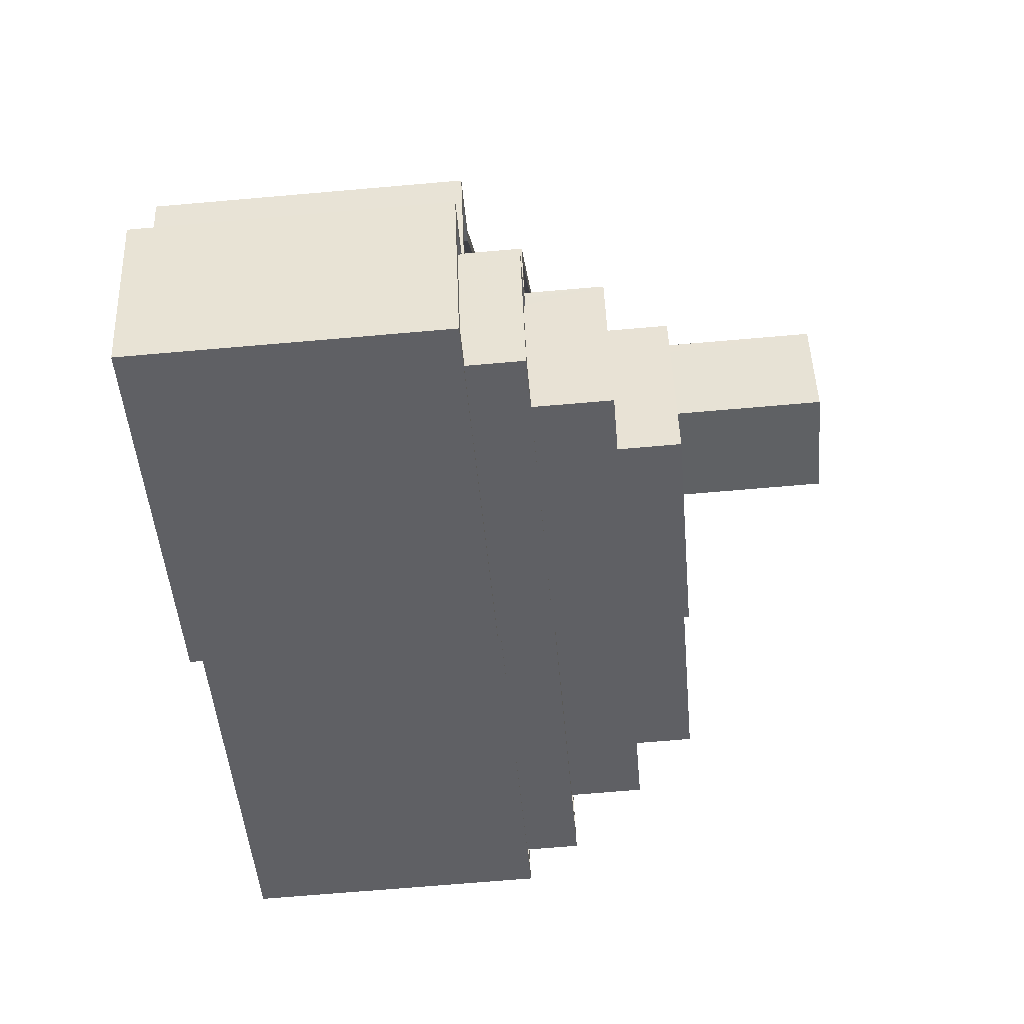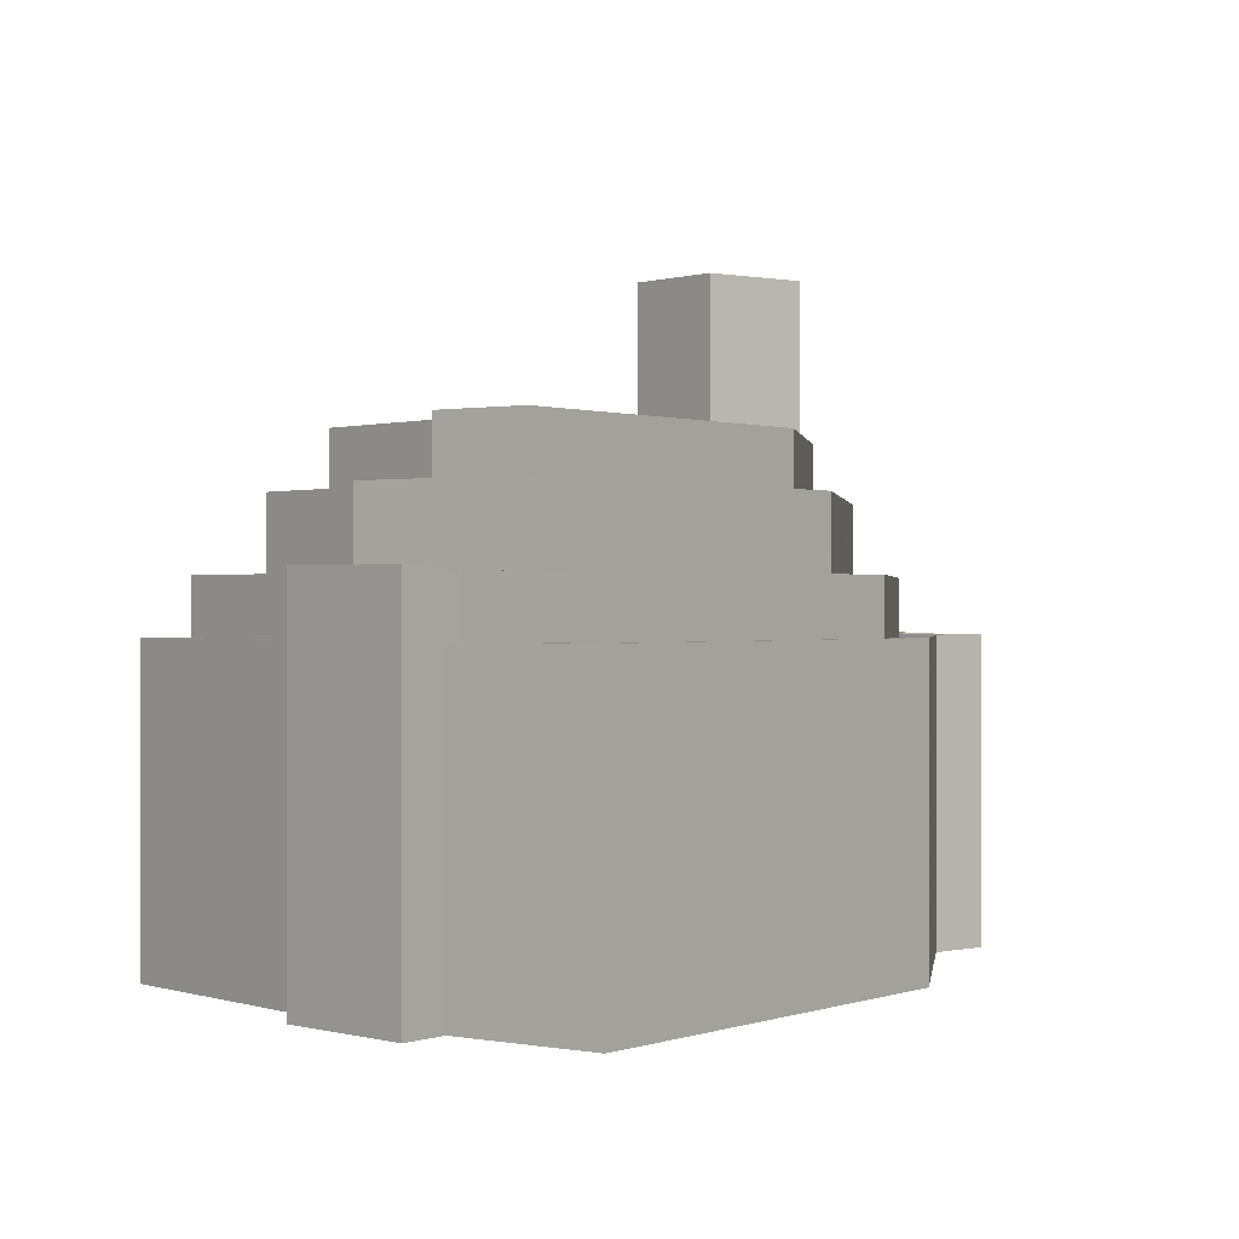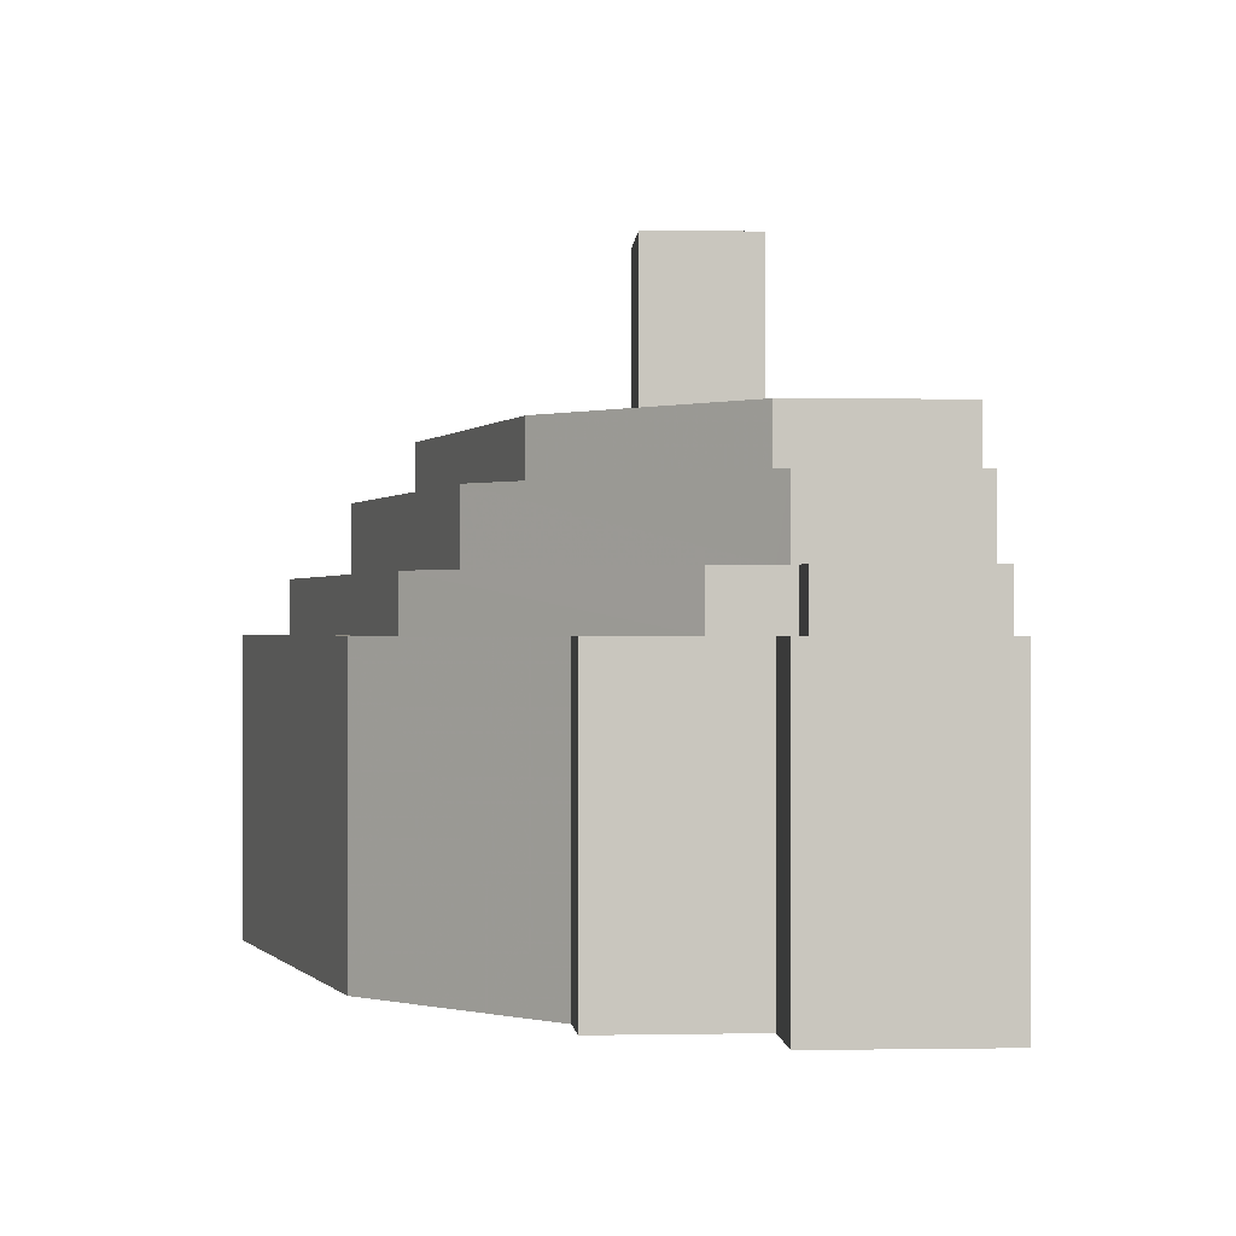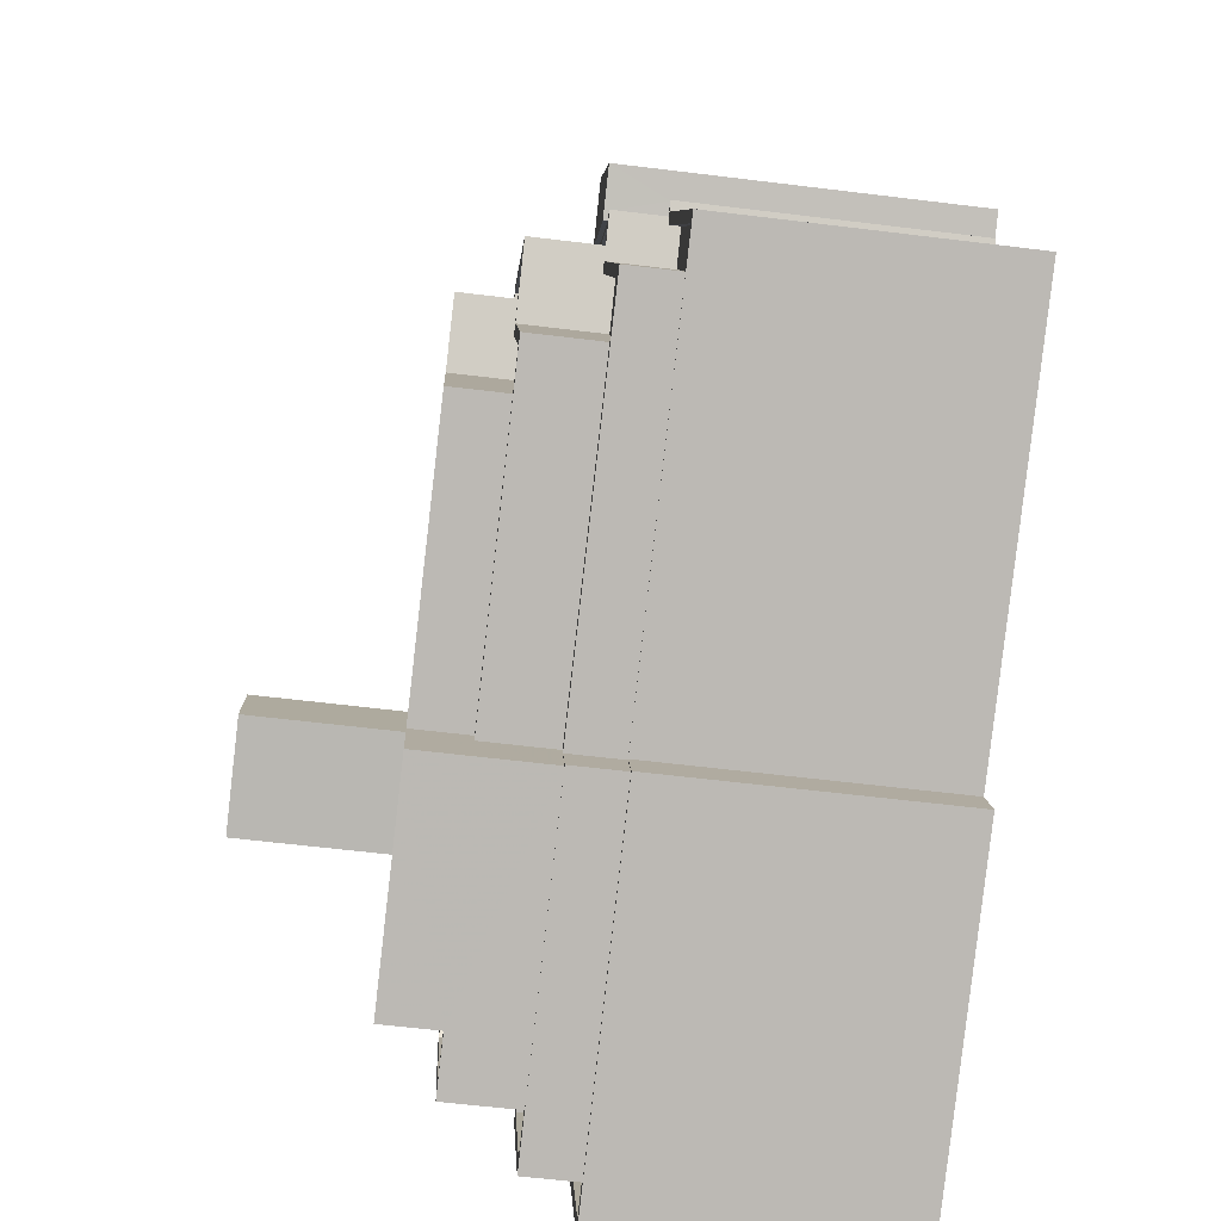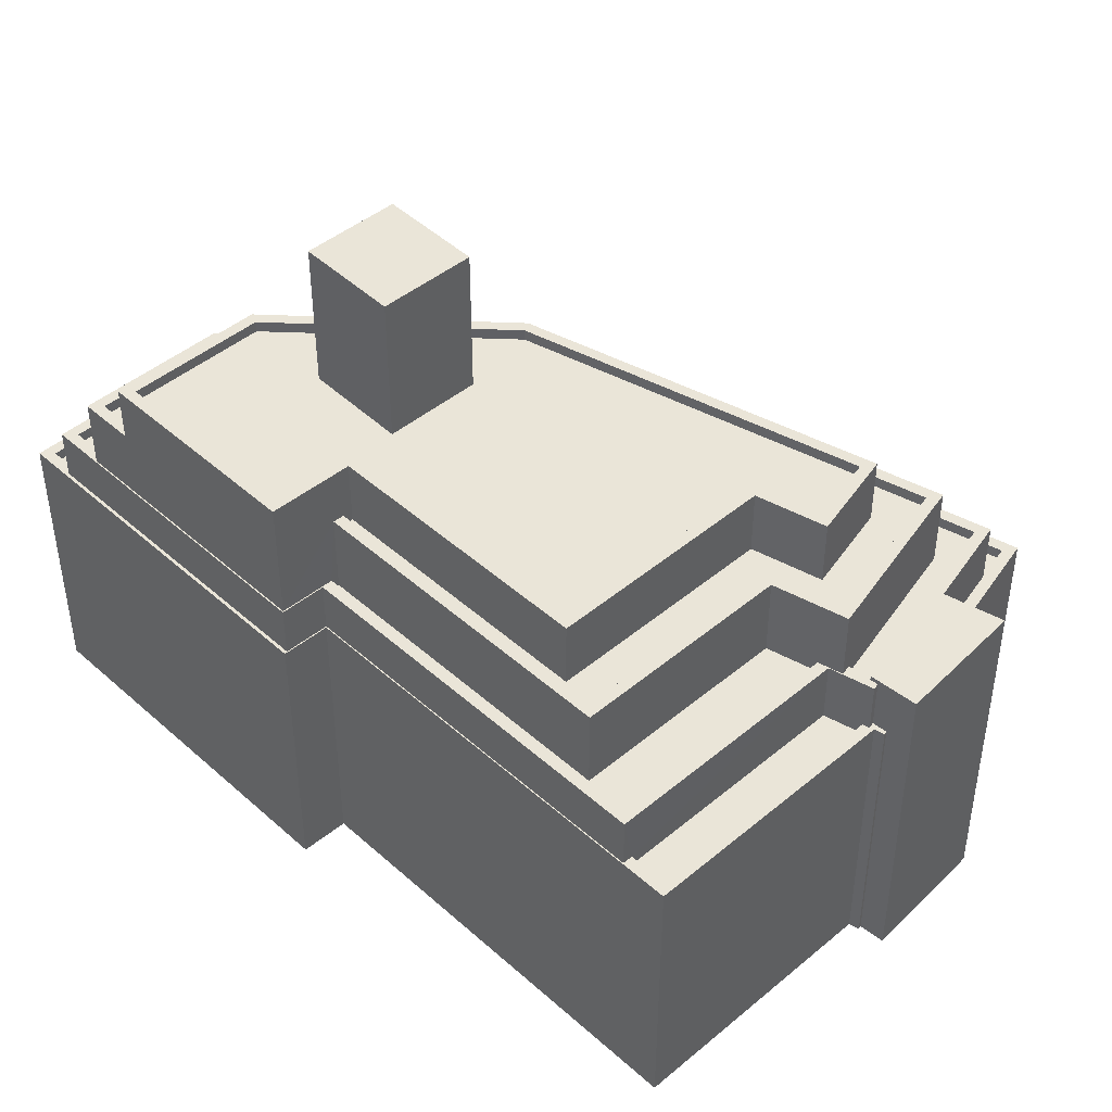
<metadata>
{"format":"obj","ext":"obj","renderer":"f3d","projection":"perspective","resolution":1024,"background":"white","views":[{"elev":-68.3,"azim":-85.0,"up":"+Y"},{"elev":0.3,"azim":163.5,"up":"+Z"},{"elev":-0.2,"azim":-70.8,"up":"+Z"},{"elev":-60.0,"azim":82.8,"up":"+Y"},{"elev":45.2,"azim":68.9,"up":"+Z"}]}
</metadata>
<code>
v -1.219e+04 -3.821e+04 43.98
v -1.219e+04 -3.822e+04 43.98
v -1.219e+04 -3.821e+04 43.98
v -1.219e+04 -3.822e+04 43.98
v -1.222e+04 -3.823e+04 40.98
v -1.222e+04 -3.823e+04 40.98
v -1.222e+04 -3.823e+04 40.98
v -1.221e+04 -3.822e+04 40.98
v -1.221e+04 -3.822e+04 40.98
v -1.219e+04 -3.821e+04 40.97
v -1.22e+04 -3.821e+04 40.97
v -1.219e+04 -3.821e+04 40.97
v -1.219e+04 -3.821e+04 40.97
v -1.219e+04 -3.822e+04 41.47
v -1.219e+04 -3.822e+04 41.47
v -1.219e+04 -3.822e+04 41.47
v -1.218e+04 -3.823e+04 41.48
v -1.218e+04 -3.823e+04 41.48
v -1.22e+04 -3.821e+04 41.47
v -1.219e+04 -3.821e+04 41.47
v -1.22e+04 -3.821e+04 41.47
v -1.221e+04 -3.822e+04 41.48
v -1.22e+04 -3.824e+04 41.48
v -1.219e+04 -3.823e+04 41.48
v -1.22e+04 -3.824e+04 41.48
v -1.22e+04 -3.824e+04 41.48
v -1.221e+04 -3.824e+04 41.48
v -1.222e+04 -3.825e+04 41.48
v -1.219e+04 -3.822e+04 41.47
v -1.222e+04 -3.824e+04 41.48
v -1.222e+04 -3.824e+04 41.48
v -1.219e+04 -3.821e+04 41.47
v -1.222e+04 -3.823e+04 41.48
v -1.221e+04 -3.822e+04 41.48
v -1.222e+04 -3.823e+04 41.48
v -1.222e+04 -3.823e+04 41.48
v -1.222e+04 -3.824e+04 41.48
v -1.222e+04 -3.823e+04 41.48
v -1.219e+04 -3.822e+04 41.47
v -1.219e+04 -3.822e+04 41.47
v -1.222e+04 -3.823e+04 41.48
v -1.219e+04 -3.823e+04 41.48
v -1.22e+04 -3.824e+04 41.48
v -1.222e+04 -3.823e+04 41.48
v -1.221e+04 -3.824e+04 41.48
v -1.222e+04 -3.824e+04 41.48
v -1.221e+04 -3.824e+04 41.48
v -1.219e+04 -3.822e+04 40.97
v -1.219e+04 -3.823e+04 40.98
v -1.218e+04 -3.823e+04 40.98
v -1.219e+04 -3.822e+04 40.97
v -1.221e+04 -3.824e+04 40.98
v -1.221e+04 -3.824e+04 40.98
v -1.222e+04 -3.824e+04 40.98
v -1.222e+04 -3.824e+04 40.98
v -1.222e+04 -3.824e+04 40.98
v -1.221e+04 -3.824e+04 40.98
v -1.219e+04 -3.822e+04 43.78
v -1.219e+04 -3.821e+04 43.78
v -1.219e+04 -3.822e+04 43.78
v -1.219e+04 -3.821e+04 43.78
v -1.219e+04 -3.821e+04 43.78
v -1.219e+04 -3.821e+04 43.78
v -1.219e+04 -3.822e+04 43.28
v -1.219e+04 -3.821e+04 43.28
v -1.219e+04 -3.822e+04 43.28
v -1.221e+04 -3.822e+04 43.29
v -1.222e+04 -3.823e+04 43.29
v -1.221e+04 -3.824e+04 43.29
v -1.219e+04 -3.821e+04 43.28
v -1.221e+04 -3.822e+04 43.29
v -1.221e+04 -3.824e+04 43.79
v -1.221e+04 -3.824e+04 43.79
v -1.221e+04 -3.824e+04 43.79
v -1.221e+04 -3.822e+04 43.79
v -1.221e+04 -3.822e+04 43.79
v -1.222e+04 -3.823e+04 43.79
v -1.221e+04 -3.824e+04 43.79
v -1.222e+04 -3.823e+04 43.79
v -1.219e+04 -3.823e+04 43.79
v -1.219e+04 -3.822e+04 43.78
v -1.219e+04 -3.822e+04 43.78
v -1.219e+04 -3.823e+04 43.79
v -1.219e+04 -3.822e+04 43.78
v -1.219e+04 -3.822e+04 43.78
v -1.219e+04 -3.822e+04 43.78
v -1.219e+04 -3.822e+04 43.78
v -1.219e+04 -3.822e+04 43.78
v -1.219e+04 -3.822e+04 43.28
v -1.219e+04 -3.822e+04 43.28
v -1.219e+04 -3.823e+04 43.29
v -1.219e+04 -3.823e+04 43.29
v -1.22e+04 -3.824e+04 43.29
v -1.22e+04 -3.824e+04 43.29
v -1.22e+04 -3.824e+04 43.79
v -1.22e+04 -3.824e+04 43.79
v -1.221e+04 -3.824e+04 43.79
v -1.221e+04 -3.824e+04 43.79
v -1.221e+04 -3.824e+04 43.79
v -1.221e+04 -3.824e+04 43.79
v -1.22e+04 -3.824e+04 43.79
v -1.22e+04 -3.824e+04 43.79
v -1.221e+04 -3.824e+04 43.29
v -1.221e+04 -3.824e+04 43.29
v -1.222e+04 -3.824e+04 43.29
v -1.221e+04 -3.824e+04 43.29
v -1.222e+04 -3.824e+04 43.79
v -1.222e+04 -3.824e+04 43.79
v -1.221e+04 -3.824e+04 43.79
v -1.219e+04 -3.823e+04 46.42
v -1.219e+04 -3.823e+04 46.42
v -1.22e+04 -3.824e+04 46.42
v -1.221e+04 -3.824e+04 46.42
v -1.221e+04 -3.824e+04 46.42
v -1.221e+04 -3.824e+04 46.42
v -1.219e+04 -3.822e+04 46.41
v -1.219e+04 -3.821e+04 46.41
v -1.219e+04 -3.822e+04 46.41
v -1.219e+04 -3.822e+04 46.41
v -1.219e+04 -3.822e+04 46.41
v -1.22e+04 -3.823e+04 46.42
v -1.221e+04 -3.822e+04 46.42
v -1.221e+04 -3.824e+04 46.42
v -1.221e+04 -3.823e+04 46.42
v -1.22e+04 -3.822e+04 46.41
v -1.219e+04 -3.823e+04 46.92
v -1.219e+04 -3.823e+04 46.92
v -1.22e+04 -3.824e+04 46.92
v -1.221e+04 -3.824e+04 46.92
v -1.221e+04 -3.824e+04 46.92
v -1.221e+04 -3.824e+04 46.92
v -1.221e+04 -3.824e+04 46.92
v -1.221e+04 -3.824e+04 46.92
v -1.219e+04 -3.822e+04 46.91
v -1.219e+04 -3.822e+04 46.91
v -1.219e+04 -3.822e+04 46.91
v -1.219e+04 -3.821e+04 46.91
v -1.22e+04 -3.824e+04 46.92
v -1.221e+04 -3.824e+04 46.92
v -1.221e+04 -3.822e+04 46.92
v -1.219e+04 -3.821e+04 46.91
v -1.221e+04 -3.822e+04 46.92
v -1.219e+04 -3.822e+04 46.91
v -1.221e+04 -3.824e+04 49.36
v -1.221e+04 -3.824e+04 49.36
v -1.22e+04 -3.824e+04 49.36
v -1.22e+04 -3.824e+04 49.36
v -1.221e+04 -3.823e+04 48.86
v -1.221e+04 -3.824e+04 48.86
v -1.22e+04 -3.824e+04 48.86
v -1.221e+04 -3.824e+04 48.86
v -1.22e+04 -3.823e+04 48.86
v -1.219e+04 -3.823e+04 48.86
v -1.22e+04 -3.823e+04 48.86
v -1.221e+04 -3.823e+04 48.86
v -1.221e+04 -3.823e+04 48.86
v -1.221e+04 -3.823e+04 48.86
v -1.221e+04 -3.823e+04 48.86
v -1.22e+04 -3.822e+04 48.86
v -1.22e+04 -3.822e+04 48.86
v -1.219e+04 -3.822e+04 48.86
v -1.221e+04 -3.823e+04 49.36
v -1.221e+04 -3.823e+04 49.36
v -1.221e+04 -3.823e+04 49.36
v -1.221e+04 -3.824e+04 49.36
v -1.221e+04 -3.823e+04 49.36
v -1.221e+04 -3.823e+04 49.36
v -1.221e+04 -3.824e+04 49.36
v -1.22e+04 -3.822e+04 49.36
v -1.219e+04 -3.822e+04 49.36
v -1.219e+04 -3.822e+04 49.36
v -1.219e+04 -3.822e+04 49.36
v -1.219e+04 -3.823e+04 49.36
v -1.22e+04 -3.822e+04 49.36
v -1.22e+04 -3.822e+04 49.36
v -1.219e+04 -3.823e+04 49.36
v -1.22e+04 -3.823e+04 49.36
v -1.22e+04 -3.823e+04 49.36
v -1.221e+04 -3.823e+04 55.51
v -1.22e+04 -3.823e+04 55.51
v -1.221e+04 -3.823e+04 55.51
v -1.221e+04 -3.823e+04 55.51
v -1.219e+04 -3.821e+04 28.74
v -1.219e+04 -3.821e+04 28.74
v -1.219e+04 -3.822e+04 28.74
v -1.219e+04 -3.822e+04 28.74
v -1.22e+04 -3.821e+04 28.74
v -1.222e+04 -3.823e+04 28.74
v -1.222e+04 -3.823e+04 28.74
v -1.221e+04 -3.822e+04 28.74
v -1.219e+04 -3.822e+04 28.74
v -1.219e+04 -3.822e+04 28.74
v -1.218e+04 -3.823e+04 28.74
v -1.22e+04 -3.824e+04 28.74
v -1.22e+04 -3.824e+04 28.74
v -1.222e+04 -3.825e+04 28.74
v -1.222e+04 -3.824e+04 28.74
v -1.222e+04 -3.824e+04 28.74
f 1 2 3
f 1 4 2
f 5 6 7
f 6 8 9
f 9 10 11
f 12 13 10
f 10 13 11
f 6 5 8
f 8 10 9
f 14 15 16
f 17 18 16
f 19 20 21
f 22 19 21
f 23 18 24
f 23 25 26
f 26 27 28
f 16 15 29
f 28 30 31
f 19 32 20
f 33 34 22
f 35 33 36
f 37 38 36
f 30 37 31
f 39 16 29
f 40 17 39
f 34 19 22
f 33 41 34
f 42 24 17
f 24 43 23
f 41 33 35
f 38 44 35
f 37 45 38
f 45 37 30
f 43 25 23
f 28 46 30
f 46 27 47
f 27 26 25
f 17 16 39
f 24 18 17
f 28 27 46
f 38 35 36
f 48 49 50
f 51 48 50
f 52 53 54
f 53 55 54
f 54 56 57
f 54 55 56
f 58 59 60
f 60 59 61
f 61 62 63
f 61 59 62
f 64 65 66
f 67 68 69
f 70 65 64
f 71 67 65
f 67 71 68
f 71 65 70
f 72 73 74
f 75 76 77
f 78 77 79
f 73 78 79
f 74 73 79
f 77 76 79
f 76 75 61
f 63 76 61
f 80 81 82
f 80 83 81
f 60 84 85
f 85 82 81
f 86 87 88
f 85 81 88
f 58 60 87
f 87 60 85
f 87 85 88
f 89 90 91
f 91 92 93
f 93 92 94
f 90 92 91
f 95 96 80
f 80 96 83
f 97 98 99
f 100 98 97
f 101 102 96
f 102 98 100
f 95 101 96
f 102 101 98
f 103 104 105
f 103 106 104
f 100 107 108
f 108 107 74
f 100 97 107
f 72 74 109
f 74 107 109
f 110 111 112
f 113 114 115
f 116 117 118
f 116 119 120
f 110 120 111
f 111 121 112
f 117 122 118
f 123 113 115
f 122 113 123
f 122 123 124
f 125 111 120
f 124 118 122
f 119 125 120
f 116 118 119
f 126 127 128
f 129 130 131
f 132 129 131
f 133 130 129
f 134 135 136
f 126 134 127
f 136 135 137
f 127 138 128
f 133 139 140
f 140 141 137
f 139 142 140
f 133 129 139
f 127 134 143
f 142 141 140
f 136 143 134
f 141 136 137
f 144 145 146
f 147 144 146
f 148 149 150
f 151 149 148
f 152 153 154
f 148 150 152
f 155 151 148
f 156 157 158
f 159 160 161
f 157 153 160
f 158 160 159
f 154 153 157
f 148 152 154
f 157 160 158
f 162 163 164
f 144 165 145
f 166 163 165
f 164 163 166
f 167 166 165
f 168 167 165
f 144 168 165
f 169 163 162
f 163 169 170
f 171 170 172
f 172 170 169
f 173 174 175
f 175 174 172
f 173 176 174
f 172 174 171
f 146 177 147
f 177 176 173
f 147 177 178
f 177 173 178
f 179 180 181
f 182 179 181
f 59 1 62
f 12 62 32
f 13 12 32
f 183 20 184
f 62 1 3
f 184 20 3
f 20 32 62
f 20 62 3
f 3 185 184
f 3 2 185
f 4 87 86
f 2 4 86
f 2 15 185
f 185 15 186
f 29 15 86
f 2 86 15
f 87 4 58
f 58 1 59
f 58 4 1
f 183 187 21
f 20 183 21
f 33 188 189
f 36 33 189
f 188 22 190
f 188 33 22
f 190 21 187
f 190 22 21
f 15 14 191
f 186 15 191
f 14 192 191
f 14 16 192
f 193 16 18
f 193 192 16
f 18 23 194
f 193 18 194
f 23 195 194
f 23 26 195
f 26 28 196
f 195 26 196
f 196 31 197
f 196 28 31
f 197 37 198
f 197 31 37
f 198 36 189
f 198 37 36
f 5 7 35
f 44 5 35
f 41 7 6
f 41 35 7
f 34 41 6
f 9 34 6
f 19 34 9
f 11 19 9
f 19 11 13
f 32 19 13
f 40 50 17
f 40 51 50
f 49 17 50
f 49 42 17
f 47 56 46
f 47 57 56
f 30 46 56
f 55 30 56
f 45 55 53
f 45 30 55
f 69 68 77
f 78 69 77
f 75 77 68
f 71 75 68
f 71 61 75
f 71 70 61
f 64 61 70
f 64 60 61
f 66 60 64
f 66 84 60
f 82 89 91
f 80 82 91
f 93 80 91
f 93 95 80
f 99 103 97
f 99 106 103
f 107 103 105
f 107 97 103
f 109 107 105
f 104 109 105
f 38 79 44
f 5 44 8
f 8 44 76
f 44 79 76
f 63 8 76
f 63 10 8
f 86 88 39
f 29 86 39
f 12 63 62
f 12 10 63
f 48 40 81
f 81 40 88
f 48 51 40
f 88 40 39
f 49 48 42
f 24 42 83
f 83 42 81
f 42 48 81
f 43 83 96
f 43 24 83
f 96 25 43
f 96 102 25
f 27 102 100
f 27 25 102
f 47 108 54
f 54 57 47
f 100 108 47
f 27 100 47
f 74 52 54
f 108 74 54
f 79 38 45
f 79 45 74
f 45 52 74
f 45 53 52
f 67 78 140
f 140 78 133
f 67 69 78
f 133 78 73
f 139 129 114
f 113 139 114
f 142 139 113
f 122 142 113
f 141 142 122
f 117 141 122
f 116 141 117
f 116 136 141
f 120 136 116
f 120 143 136
f 110 143 120
f 110 127 143
f 127 110 112
f 138 127 112
f 132 114 129
f 132 115 114
f 67 137 65
f 67 140 137
f 135 84 137
f 137 84 65
f 135 85 84
f 65 84 66
f 85 135 82
f 135 134 82
f 82 90 89
f 82 134 90
f 92 134 126
f 92 90 134
f 126 128 94
f 92 126 94
f 130 98 131
f 98 101 131
f 131 146 145
f 131 101 146
f 106 109 104
f 133 73 72
f 109 133 72
f 130 133 109
f 98 130 99
f 109 106 99
f 99 130 109
f 168 149 151
f 168 144 149
f 156 158 162
f 164 156 162
f 167 168 151
f 155 167 151
f 169 158 159
f 169 162 158
f 169 159 161
f 172 169 161
f 172 161 160
f 175 172 160
f 175 160 153
f 173 175 153
f 173 153 152
f 178 173 152
f 178 152 150
f 147 178 150
f 147 150 149
f 144 147 149
f 123 165 163
f 124 123 163
f 170 124 163
f 170 118 124
f 119 118 170
f 171 119 170
f 125 119 171
f 174 125 171
f 174 111 125
f 174 176 111
f 121 111 176
f 177 121 176
f 112 121 138
f 93 94 95
f 121 177 138
f 95 94 128
f 128 177 146
f 138 177 128
f 95 128 101
f 101 128 146
f 132 165 123
f 123 115 132
f 145 165 132
f 131 145 132
f 154 181 180
f 154 157 181
f 148 154 180
f 179 148 180
f 155 148 167
f 166 167 182
f 182 167 179
f 167 148 179
f 157 164 181
f 181 164 182
f 157 156 164
f 182 164 166

</code>
